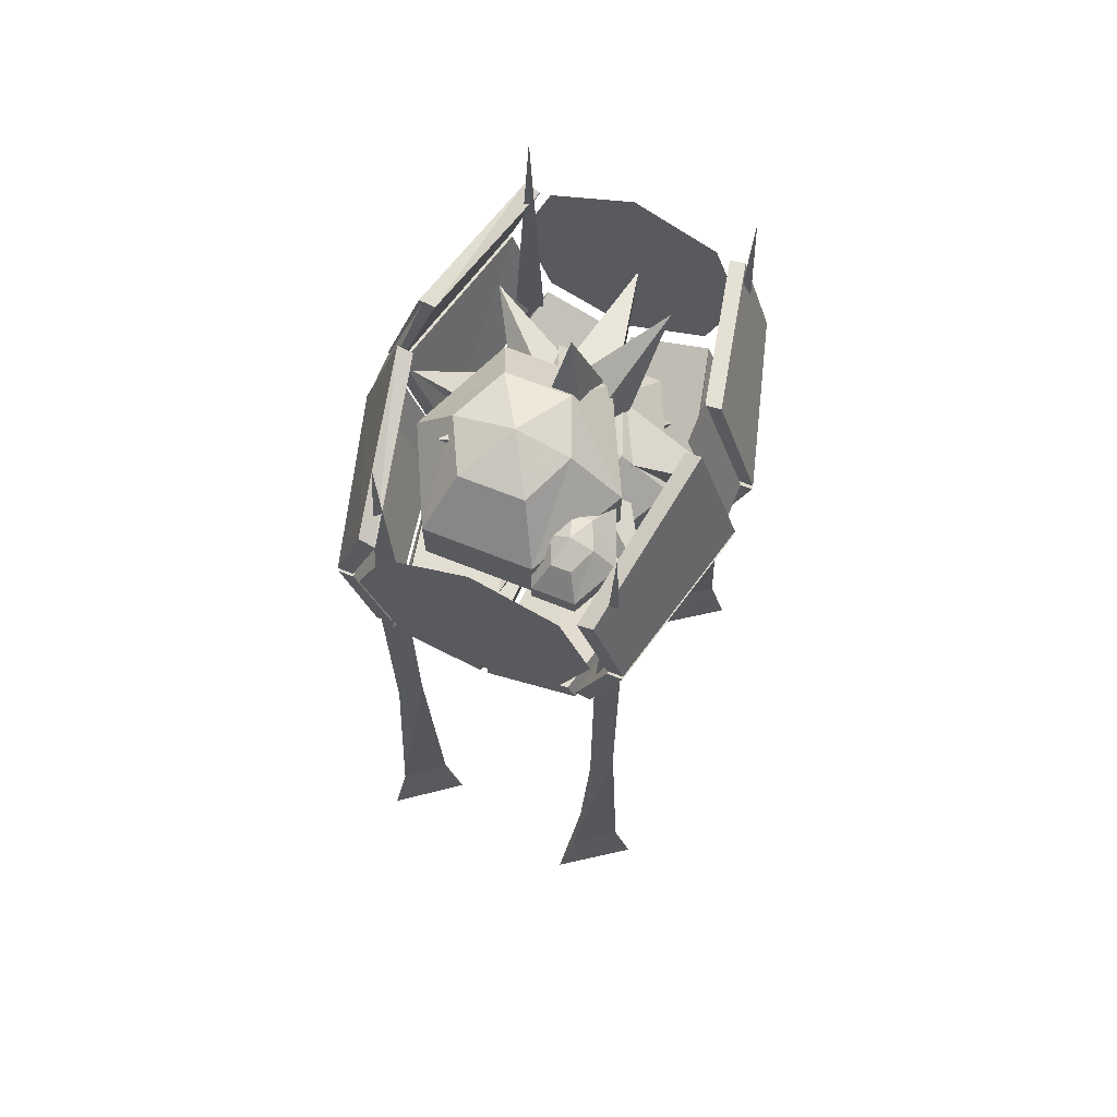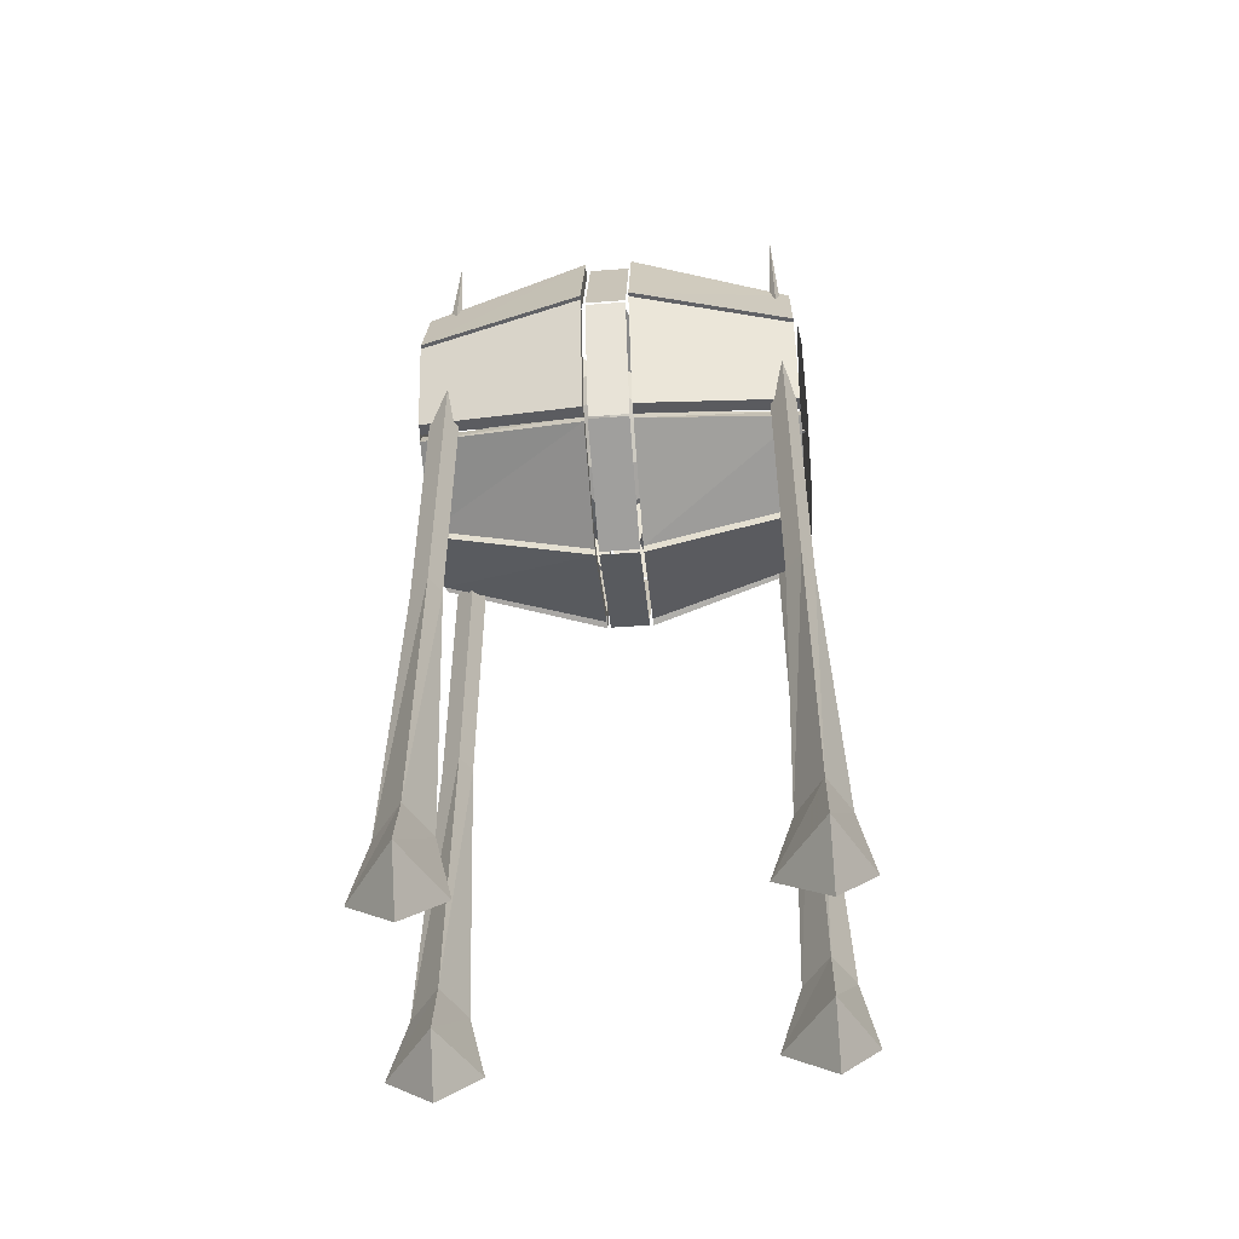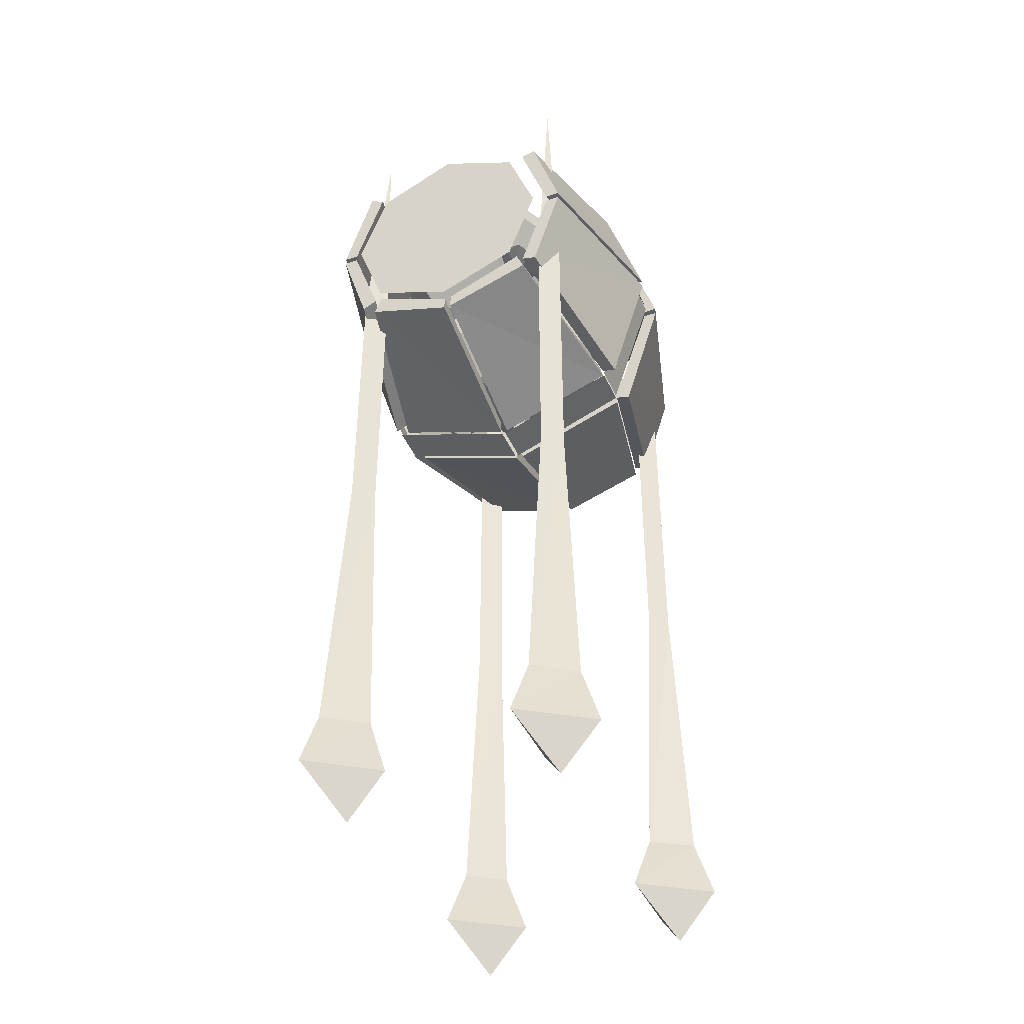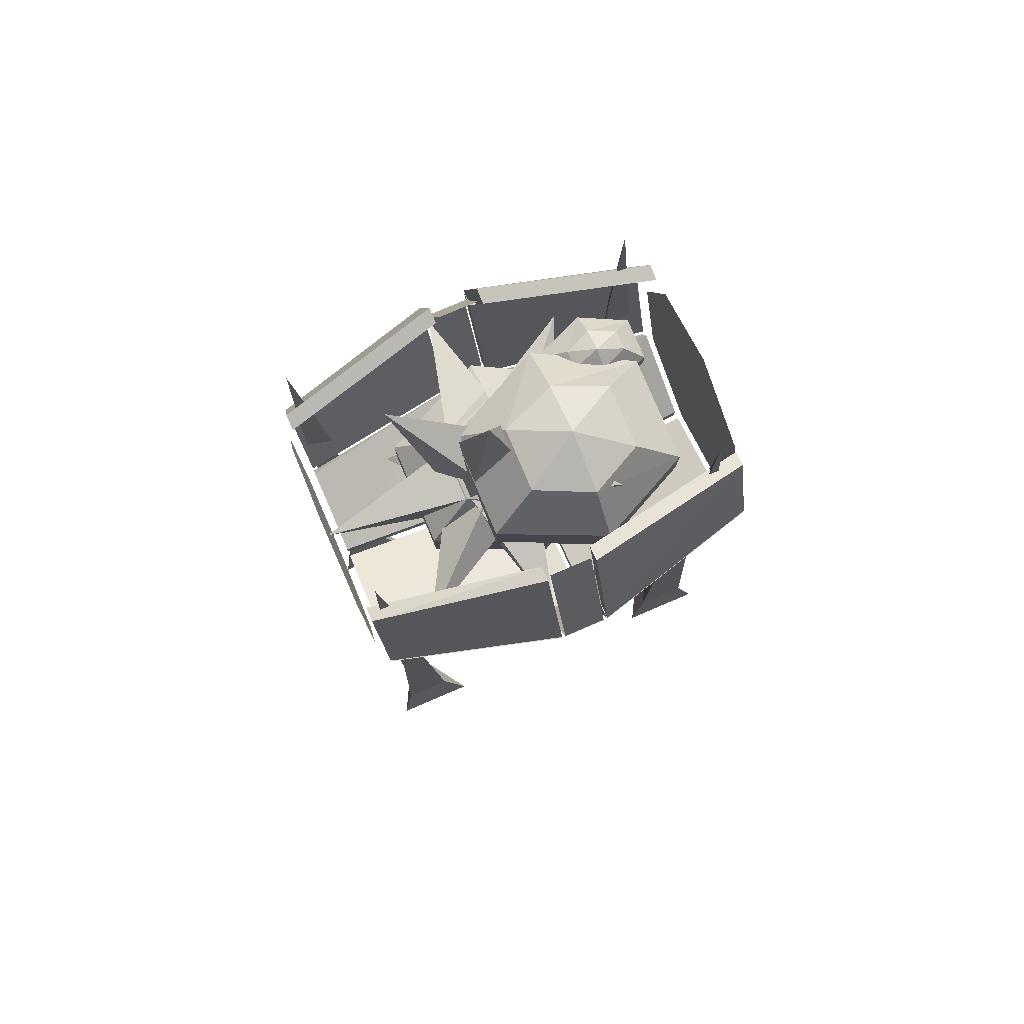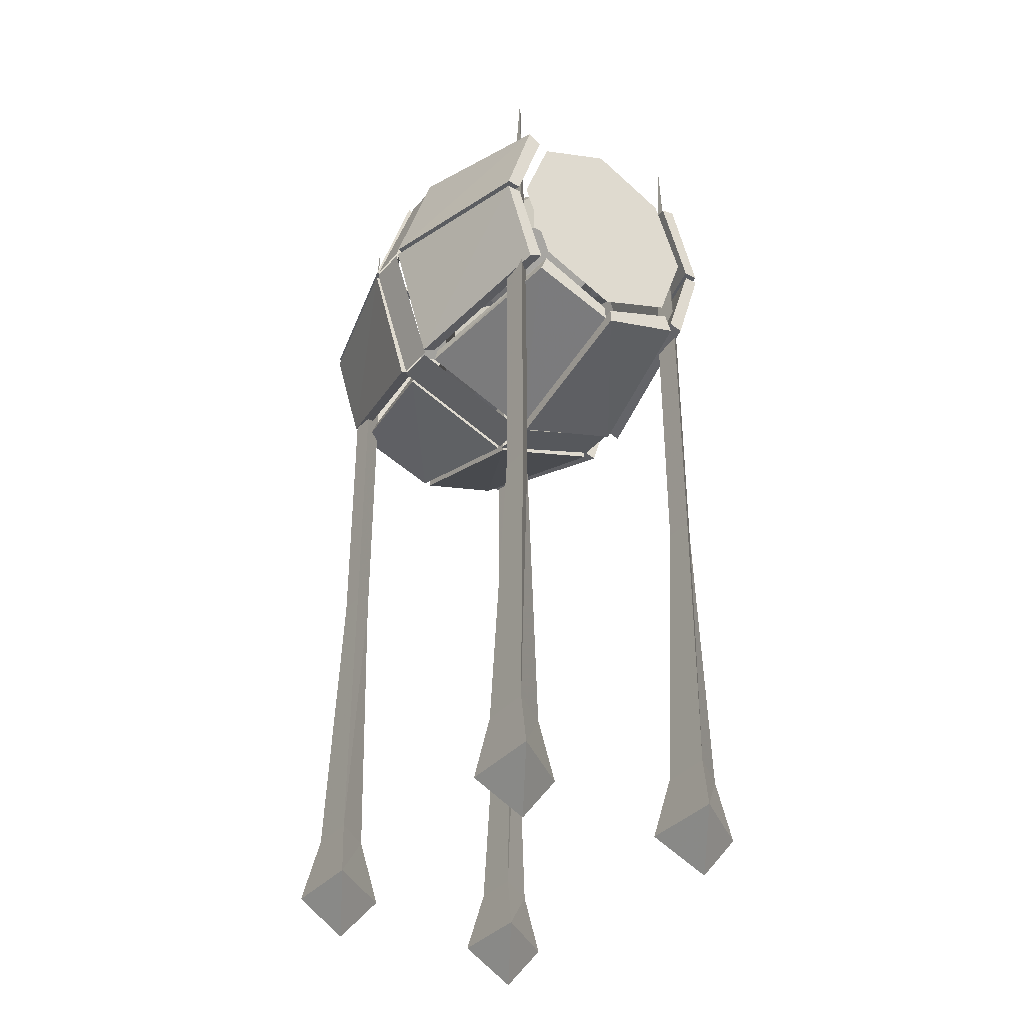
<metadata>
{"format":"obj","ext":"obj","renderer":"f3d","projection":"perspective","resolution":1024,"background":"white","views":[{"elev":68.4,"azim":-68.3,"up":"+Y"},{"elev":-50.7,"azim":4.8,"up":"+Y"},{"elev":-41.5,"azim":-67.4,"up":"+Y"},{"elev":80.0,"azim":156.9,"up":"+Y"},{"elev":-36.2,"azim":-124.8,"up":"+Y"}]}
</metadata>
<code>
o spotanim/287
v -26 -40 -3
v -26 -47 -9
v -19 -47 -12
v -11 -40 -9
v -11 -35 -9
v -26 -35 -3
v -38 -40 -9
v -33 -47 -12
v -26 -49 -15
v -19 -47 -17
v -11 -40 -20
v -11 -35 -20
v -19 -29 -17
v -19 -29 -12
v -26 -29 -9
v -38 -35 -9
v -38 -35 -20
v -38 -40 -20
v -33 -47 -17
v -26 -47 -20
v -26 -40 -25
v -26 -35 -25
v -26 -29 -20
v -26 -26 -15
v -33 -29 -12
v -33 -29 -17
v 4 -65 0
v 4 -77 -13
v 20 -77 -19
v 32 -65 -13
v 32 -51 -13
v 4 -51 0
v -20 -65 -13
v -10 -77 -19
v 4 -83 -28
v 20 -77 -36
v 32 -65 -41
v 32 -51 -41
v 20 -40 -36
v 20 -40 -19
v 4 -40 -13
v -20 -51 -13
v -20 -51 -41
v -20 -65 -41
v -10 -77 -36
v 4 -77 -43
v 4 -65 -53
v 4 -51 -53
v 4 -40 -43
v 4 -35 -28
v -10 -40 -19
v -10 -40 -36
v 11 -11 -64
v 55 -21 -55
v 55 -19 -59
v 11 -10 -68
v 11 -45 -75
v 55 -45 -63
v 55 -45 -67
v 11 -45 -79
v -48 -68 -53
v -48 -77 -31
v -48 -68 -9
v -48 -46 -1
v -48 -24 -9
v -48 -14 -31
v -48 -24 -53
v -48 -46 -61
v 57 -46 -61
v 57 -24 -53
v 57 -14 -31
v 57 -24 -9
v 57 -46 -1
v 57 -68 -9
v 57 -77 -31
v 57 -68 -53
v 10 -82 -67
v 10 -47 -79
v -1 -47 -79
v -1 -82 -67
v 10 -46 -79
v 10 -10 -67
v -1 -10 -67
v -1 -46 -79
v -1 -8 4
v -1 -45 16
v 10 -45 16
v 10 -8 4
v 10 -46 16
v 10 -82 4
v -1 -82 4
v -1 -46 16
v -1 -83 4
v -1 -96 -30
v 10 -96 -30
v 10 -83 4
v 11 -11 8
v 55 -21 -1
v 55 -22 -5
v 11 -12 4
v 11 -46 19
v 55 -46 7
v 55 -46 3
v 11 -46 15
v 11 -82 4
v 55 -72 -5
v 55 -73 -1
v 11 -83 8
v 11 -48 15
v 55 -48 3
v 55 -48 7
v 11 -48 19
v -2 -83 8
v -47 -73 -1
v -47 -72 -5
v -2 -82 4
v -2 -48 19
v -47 -48 7
v -47 -48 3
v -2 -48 15
v -2 -12 4
v -47 -22 -5
v -47 -21 -1
v -2 -11 8
v -2 -46 15
v -47 -46 3
v -47 -46 7
v -2 -46 19
v -2 -10 -68
v -47 -19 -59
v -47 -21 -55
v -2 -11 -64
v -2 -45 -79
v -47 -45 -67
v -47 -45 -63
v -2 -45 -75
v -2 -80 -64
v -47 -70 -55
v -47 -72 -59
v -2 -82 -68
v -2 -47 -75
v -47 -47 -63
v -47 -47 -67
v -2 -47 -79
v 11 -82 -68
v 55 -72 -59
v 55 -70 -55
v 11 -80 -64
v 11 -47 -79
v 55 -47 -67
v 55 -47 -63
v 11 -47 -75
v 11 -84 4
v 55 -75 -5
v 55 -70 -7
v 11 -80 3
v 11 -96 -29
v 55 -83 -29
v 55 -79 -29
v 11 -92 -29
v 11 -80 -63
v 55 -70 -53
v 55 -75 -55
v 11 -84 -64
v 11 -92 -31
v 55 -79 -31
v 55 -83 -31
v 11 -96 -31
v -2 -84 -64
v -47 -75 -55
v -47 -70 -53
v -2 -80 -63
v -2 -96 -31
v -47 -83 -31
v -47 -79 -31
v -2 -92 -31
v -2 -80 3
v -47 -70 -7
v -47 -75 -5
v -2 -84 4
v -2 -92 -29
v -47 -79 -29
v -47 -83 -29
v -2 -96 -29
v -1 -96 -31
v -1 -83 -67
v 10 -83 -67
v 10 -96 -31
v 51 -242 -45
v 61 -242 -64
v 57 -225 -61
v 51 -225 -51
v 38 -242 -64
v 51 -255 -56
v 44 -225 -61
v 47 -145 -59
v 54 -145 -59
v 51 -145 -53
v 51 -65 -53
v 47 -65 -59
v 54 -65 -59
v 51 6 -56
v 54 -66 -1
v 47 -66 -1
v 51 5 1
v 51 -66 4
v 51 -146 4
v 54 -146 -1
v 47 -146 -1
v 44 -227 -4
v 51 -227 7
v 57 -227 -4
v 61 -243 -7
v 38 -243 -7
v 51 -243 12
v 51 -256 1
v -39 -243 -47
v -29 -243 -65
v -33 -227 -63
v -39 -227 -52
v -52 -243 -65
v -39 -256 -57
v -47 -227 -63
v -44 -146 -60
v -36 -146 -60
v -39 -146 -55
v -39 -66 -55
v -44 -66 -60
v -36 -66 -60
v -39 5 -57
v -36 -66 -1
v -44 -66 -1
v -39 5 1
v -39 -66 4
v -39 -146 4
v -36 -146 -1
v -44 -146 -1
v -47 -227 -4
v -39 -227 7
v -33 -227 -4
v -29 -243 -7
v -52 -243 -7
v -39 -243 12
v -39 -256 1
v -10 -45 -8
v -10 -56 -21
v 5 -56 -27
v 17 -45 -21
v 17 -31 -21
v -10 -31 -8
v -35 -45 -21
v -24 -56 -27
v -10 -62 -35
v 5 -56 -44
v 17 -45 -49
v 17 -31 -49
v 5 -19 -44
v 5 -19 -27
v -10 -19 -21
v -35 -31 -21
v -35 -31 -49
v -35 -45 -49
v -24 -56 -44
v -10 -56 -51
v -10 -45 -61
v -10 -31 -61
v -10 -19 -51
v -10 -14 -35
v -24 -19 -27
v -24 -19 -44
v 1 -56 -21
v 1 -56 -36
v 10 -94 -29
v 19 -56 -21
v 10 -48 15
v 1 -40 -21
v -38 -48 -29
v 1 -40 -36
v 10 -48 -72
v 19 -56 -36
v 58 -48 -29
v 19 -40 -21
v 10 -2 -29
v 19 -40 -36
v 4 -61 -25
v -7 -49 -32
v -16 -83 -49
v 14 -61 -33
v 35 -79 -9
v 13 -48 -17
v -22 -48 3
v 1 -39 -25
v -17 -19 -52
v 5 -49 -41
v 41 -48 -61
v 23 -48 -29
v 32 -15 -12
v 13 -39 -36
f 1 2 3
f 1 3 4
f 1 4 5
f 1 5 6
f 1 6 7
f 1 7 2
f 2 7 8
f 2 8 9
f 2 9 3
f 3 9 10
f 3 10 4
f 4 10 11
f 4 11 5
f 5 11 12
f 5 12 13
f 5 13 14
f 5 14 6
f 6 14 15
f 6 15 16
f 6 16 7
f 7 16 17
f 7 17 18
f 7 18 19
f 7 19 8
f 8 19 9
f 9 19 20
f 9 20 10
f 10 20 21
f 10 21 11
f 11 21 22
f 11 22 12
f 12 22 13
f 13 22 23
f 13 23 24
f 13 24 14
f 14 24 15
f 15 24 25
f 15 25 16
f 16 25 26
f 16 26 17
f 17 26 23
f 17 23 22
f 17 22 21
f 17 21 18
f 18 21 20
f 18 20 19
f 26 24 23
f 24 26 25
f 27 28 29
f 27 29 30
f 27 30 31
f 27 31 32
f 27 32 33
f 27 33 28
f 28 33 34
f 28 34 35
f 28 35 29
f 29 35 36
f 29 36 30
f 30 36 37
f 30 37 31
f 31 37 38
f 31 38 39
f 31 39 40
f 31 40 32
f 32 40 41
f 32 41 42
f 32 42 33
f 33 42 43
f 33 43 44
f 33 44 45
f 33 45 34
f 34 45 35
f 35 45 46
f 35 46 36
f 36 46 47
f 36 47 37
f 37 47 48
f 37 48 38
f 38 48 39
f 39 48 49
f 39 49 50
f 39 50 40
f 40 50 41
f 41 50 51
f 41 51 42
f 42 51 52
f 42 52 43
f 43 52 49
f 43 49 48
f 43 48 47
f 43 47 44
f 44 47 46
f 44 46 45
f 52 50 49
f 50 52 51
f 53 54 55
f 53 55 56
f 53 56 57
f 53 57 54
f 54 57 58
f 54 58 59
f 54 59 55
f 55 59 56
f 56 59 60
f 56 60 57
f 57 60 58
f 58 60 59
f 61 62 63
f 61 63 64
f 61 64 65
f 61 65 66
f 61 66 67
f 61 67 68
f 61 68 62
f 62 68 63
f 63 68 64
f 64 68 65
f 65 68 66
f 66 68 67
f 69 70 71
f 69 71 72
f 69 72 73
f 69 73 74
f 69 74 75
f 69 75 76
f 69 76 70
f 70 76 71
f 71 76 72
f 72 76 73
f 73 76 74
f 74 76 75
f 77 78 79
f 77 79 80
f 77 80 78
f 78 80 79
f 81 82 83
f 81 83 84
f 81 84 82
f 82 84 83
f 85 86 87
f 85 87 88
f 85 88 86
f 86 88 87
f 89 90 91
f 89 91 92
f 89 92 90
f 90 92 91
f 93 94 95
f 93 95 96
f 93 96 94
f 94 96 95
f 97 98 99
f 97 99 100
f 97 100 101
f 97 101 98
f 98 101 102
f 98 102 103
f 98 103 99
f 99 103 100
f 100 103 104
f 100 104 101
f 101 104 102
f 102 104 103
f 105 106 107
f 105 107 108
f 105 108 109
f 105 109 106
f 106 109 110
f 106 110 111
f 106 111 107
f 107 111 108
f 108 111 112
f 108 112 109
f 109 112 110
f 110 112 111
f 113 114 115
f 113 115 116
f 113 116 117
f 113 117 114
f 114 117 118
f 114 118 119
f 114 119 115
f 115 119 116
f 116 119 120
f 116 120 117
f 117 120 118
f 118 120 119
f 121 122 123
f 121 123 124
f 121 124 125
f 121 125 122
f 122 125 126
f 122 126 127
f 122 127 123
f 123 127 124
f 124 127 128
f 124 128 125
f 125 128 126
f 126 128 127
f 129 130 131
f 129 131 132
f 129 132 133
f 129 133 130
f 130 133 134
f 130 134 135
f 130 135 131
f 131 135 132
f 132 135 136
f 132 136 133
f 133 136 134
f 134 136 135
f 137 138 139
f 137 139 140
f 137 140 141
f 137 141 138
f 138 141 142
f 138 142 143
f 138 143 139
f 139 143 140
f 140 143 144
f 140 144 141
f 141 144 142
f 142 144 143
f 145 146 147
f 145 147 148
f 145 148 149
f 145 149 146
f 146 149 150
f 146 150 151
f 146 151 147
f 147 151 148
f 148 151 152
f 148 152 149
f 149 152 150
f 150 152 151
f 153 154 155
f 153 155 156
f 153 156 157
f 153 157 154
f 154 157 158
f 154 158 159
f 154 159 155
f 155 159 156
f 156 159 160
f 156 160 157
f 157 160 158
f 158 160 159
f 161 162 163
f 161 163 164
f 161 164 165
f 161 165 162
f 162 165 166
f 162 166 167
f 162 167 163
f 163 167 164
f 164 167 168
f 164 168 165
f 165 168 166
f 166 168 167
f 169 170 171
f 169 171 172
f 169 172 173
f 169 173 170
f 170 173 174
f 170 174 175
f 170 175 171
f 171 175 172
f 172 175 176
f 172 176 173
f 173 176 174
f 174 176 175
f 177 178 179
f 177 179 180
f 177 180 181
f 177 181 178
f 178 181 182
f 178 182 183
f 178 183 179
f 179 183 180
f 180 183 184
f 180 184 181
f 181 184 182
f 182 184 183
f 185 186 187
f 185 187 188
f 185 188 186
f 186 188 187
f 189 190 191
f 189 191 192
f 189 192 193
f 189 193 194
f 189 194 194
f 189 194 190
f 190 194 193
f 190 193 195
f 190 195 191
f 191 195 196
f 191 196 197
f 191 197 192
f 192 197 198
f 192 198 195
f 192 195 193
f 193 194 194
f 194 194 190
f 198 196 195
f 196 198 199
f 196 199 200
f 196 200 197
f 197 200 201
f 197 201 198
f 198 201 199
f 199 201 202
f 199 202 200
f 200 202 201
f 203 204 205
f 203 205 206
f 203 206 207
f 203 207 208
f 203 208 204
f 204 208 209
f 204 209 206
f 204 206 205
f 206 209 207
f 207 209 210
f 207 210 211
f 207 211 208
f 208 211 212
f 208 212 209
f 209 212 210
f 210 212 213
f 210 213 214
f 210 214 211
f 211 214 215
f 211 215 212
f 212 215 213
f 213 215 216
f 213 216 214
f 214 216 216
f 214 216 215
f 215 216 216
f 216 216 213
f 217 218 219
f 217 219 220
f 217 220 221
f 217 221 222
f 217 222 222
f 217 222 218
f 218 222 221
f 218 221 223
f 218 223 219
f 219 223 224
f 219 224 225
f 219 225 220
f 220 225 226
f 220 226 223
f 220 223 221
f 221 222 222
f 222 222 218
f 226 224 223
f 224 226 227
f 224 227 228
f 224 228 225
f 225 228 229
f 225 229 226
f 226 229 227
f 227 229 230
f 227 230 228
f 228 230 229
f 231 232 233
f 231 233 234
f 231 234 235
f 231 235 236
f 231 236 232
f 232 236 237
f 232 237 234
f 232 234 233
f 234 237 235
f 235 237 238
f 235 238 239
f 235 239 236
f 236 239 240
f 236 240 237
f 237 240 238
f 238 240 241
f 238 241 242
f 238 242 239
f 239 242 243
f 239 243 240
f 240 243 241
f 241 243 244
f 241 244 242
f 242 244 244
f 242 244 243
f 243 244 244
f 244 244 241
f 245 246 247
f 245 247 248
f 245 248 249
f 245 249 250
f 245 250 251
f 245 251 246
f 246 251 252
f 246 252 253
f 246 253 247
f 247 253 254
f 247 254 248
f 248 254 255
f 248 255 249
f 249 255 256
f 249 256 257
f 249 257 258
f 249 258 250
f 250 258 259
f 250 259 260
f 250 260 251
f 251 260 261
f 251 261 262
f 251 262 263
f 251 263 252
f 252 263 253
f 253 263 264
f 253 264 254
f 254 264 265
f 254 265 255
f 255 265 266
f 255 266 256
f 256 266 257
f 257 266 267
f 257 267 268
f 257 268 258
f 258 268 259
f 259 268 269
f 259 269 260
f 260 269 270
f 260 270 261
f 261 270 267
f 261 267 266
f 261 266 265
f 261 265 262
f 262 265 264
f 262 264 263
f 270 268 267
f 268 270 269
f 271 272 273
f 271 273 274
f 271 274 275
f 271 275 276
f 271 276 277
f 271 277 272
f 272 277 278
f 272 278 279
f 272 279 280
f 272 280 273
f 273 280 274
f 274 280 281
f 274 281 282
f 274 282 275
f 275 282 276
f 276 282 283
f 276 283 278
f 276 278 277
f 282 284 283
f 283 284 278
f 278 284 279
f 279 284 280
f 280 284 281
f 281 284 282
f 285 286 287
f 285 287 288
f 285 288 289
f 285 289 290
f 285 290 291
f 285 291 286
f 286 291 292
f 286 292 293
f 286 293 294
f 286 294 287
f 287 294 288
f 288 294 295
f 288 295 296
f 288 296 289
f 289 296 290
f 290 296 297
f 290 297 292
f 290 292 291
f 296 298 297
f 297 298 292
f 292 298 293
f 293 298 294
f 294 298 295
f 295 298 296

</code>
